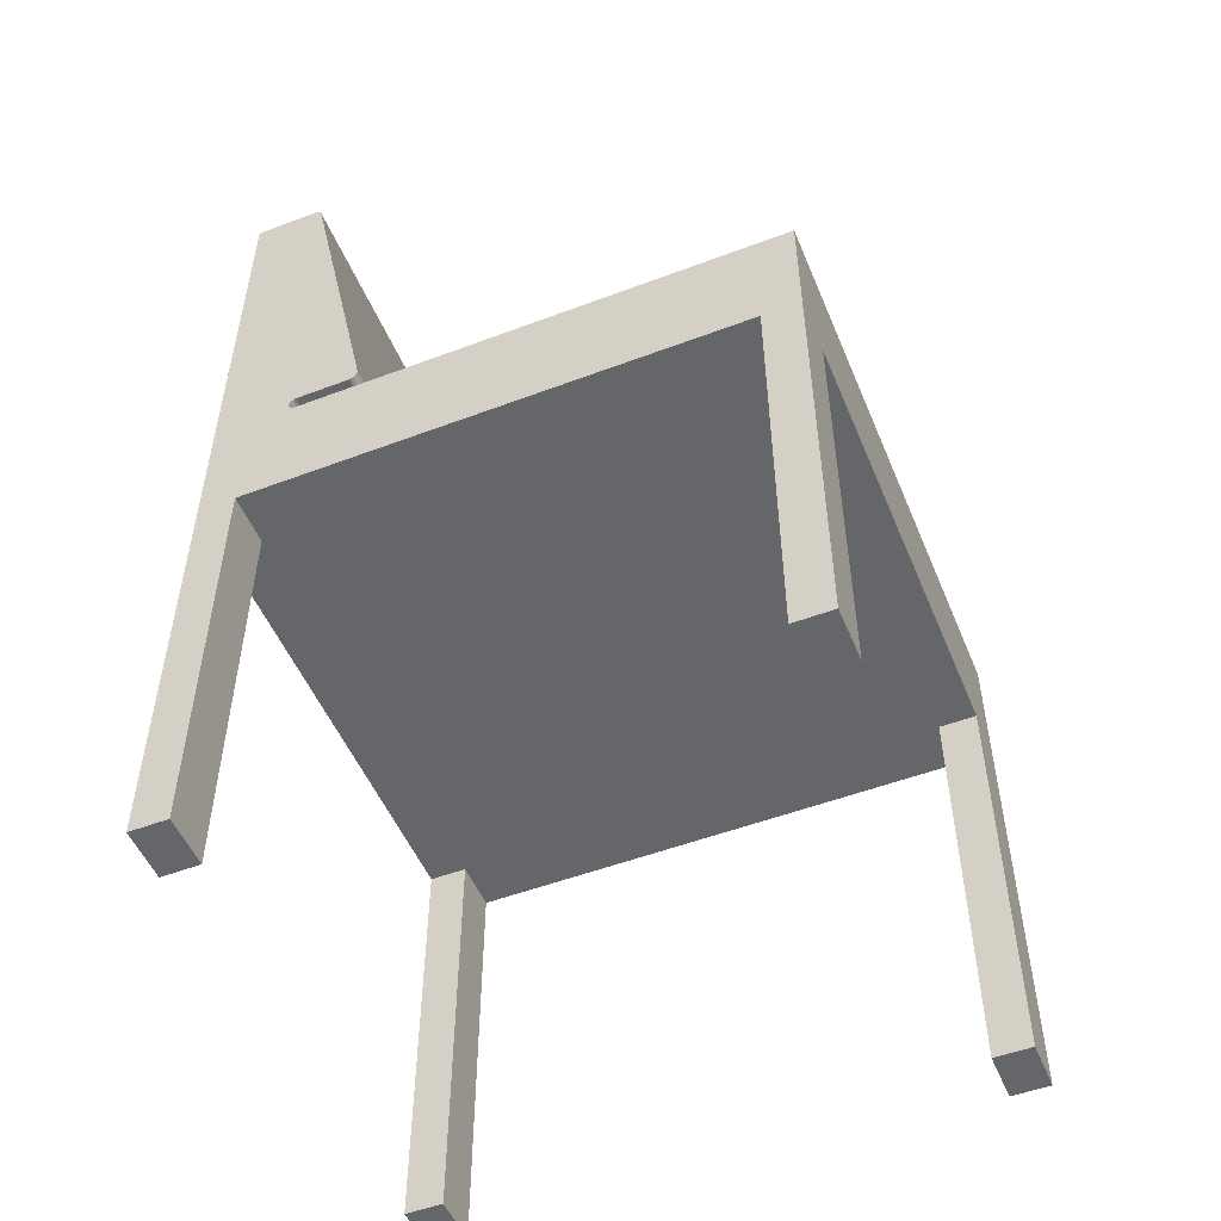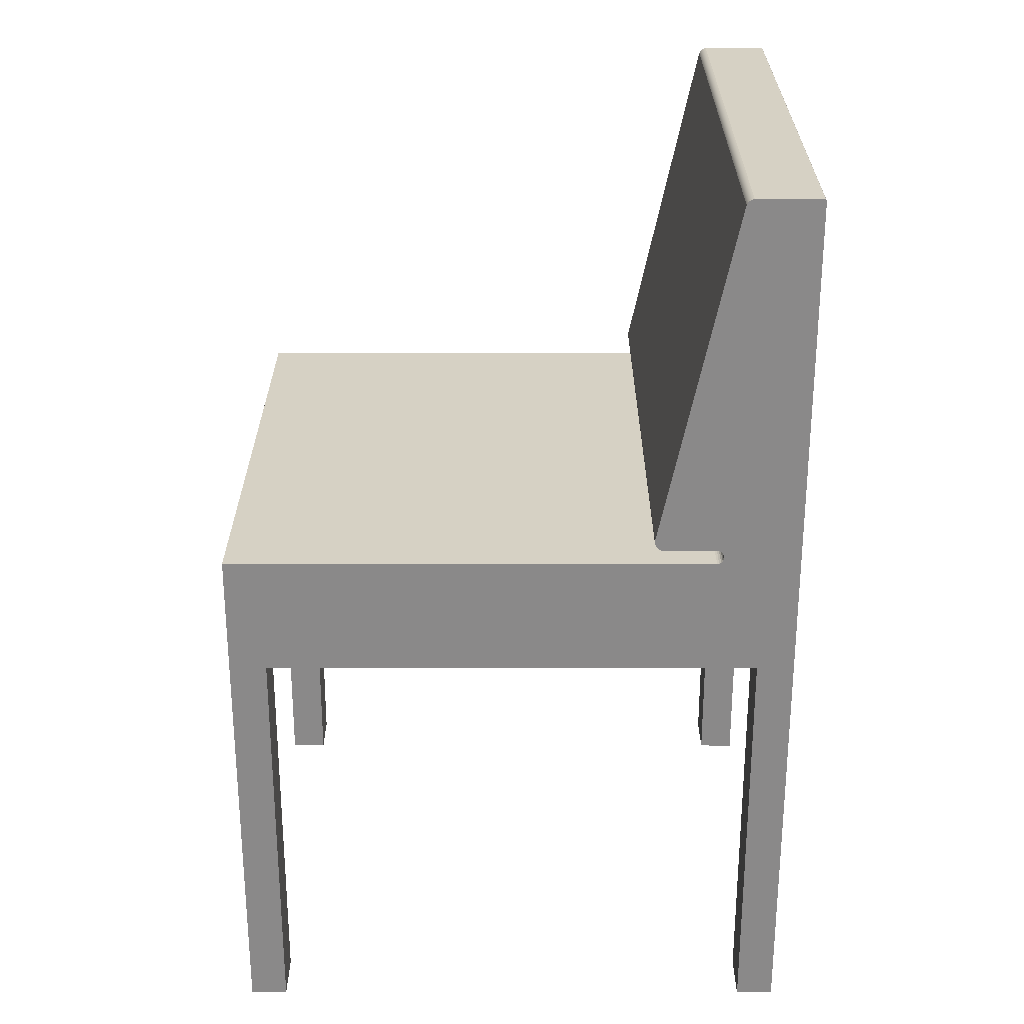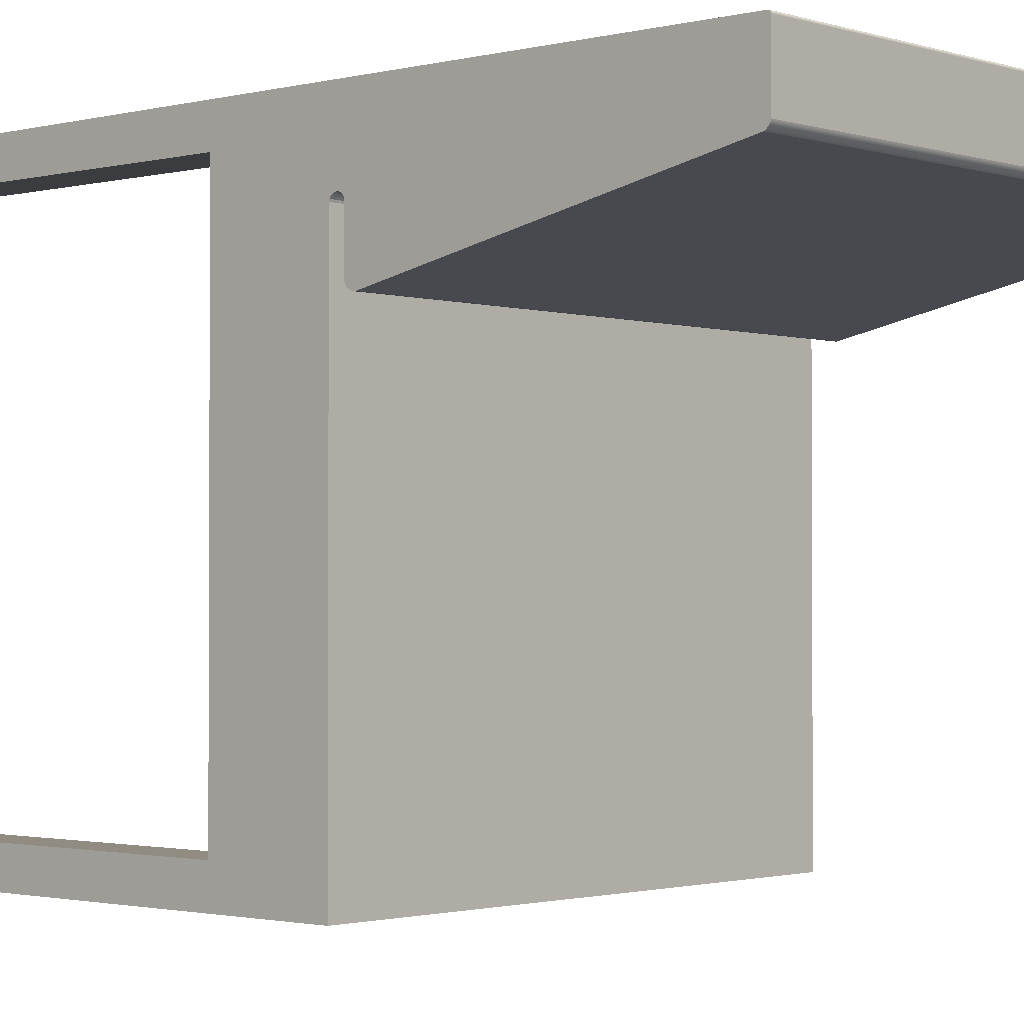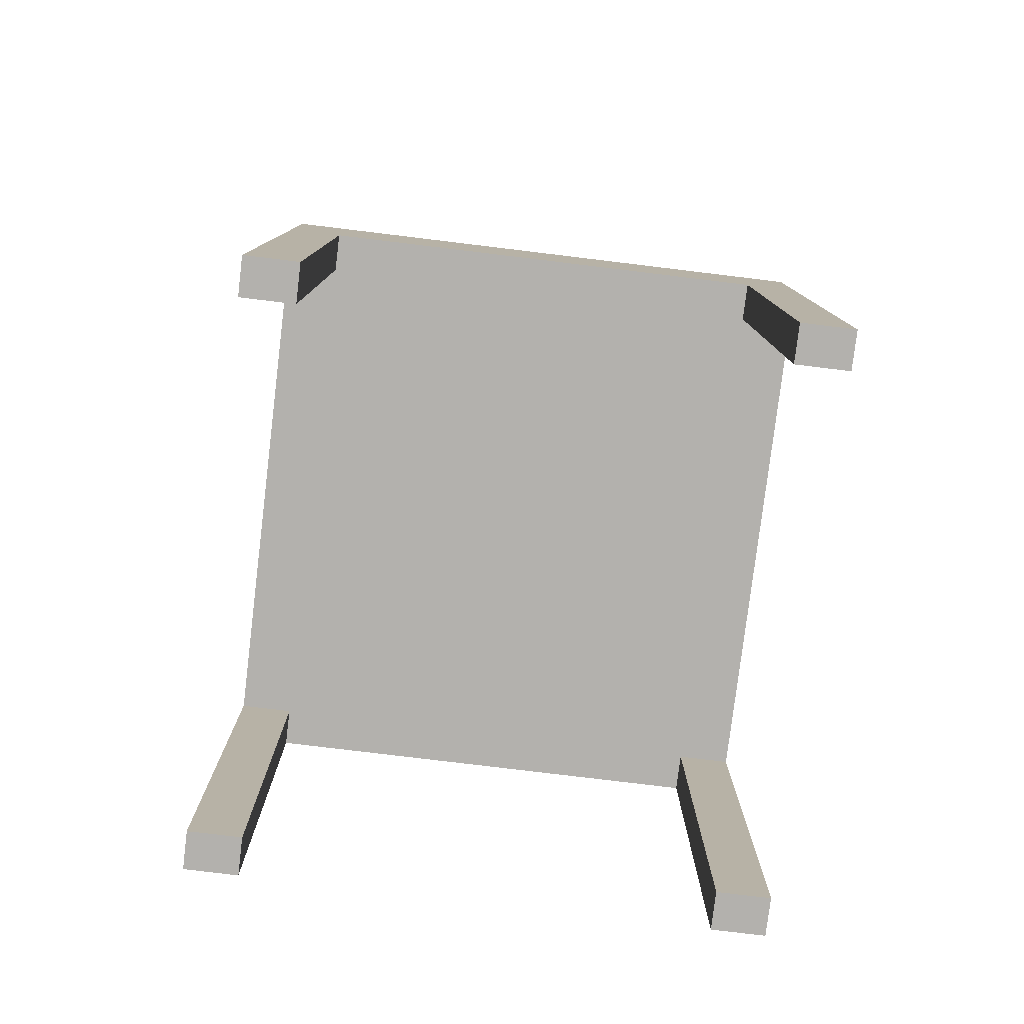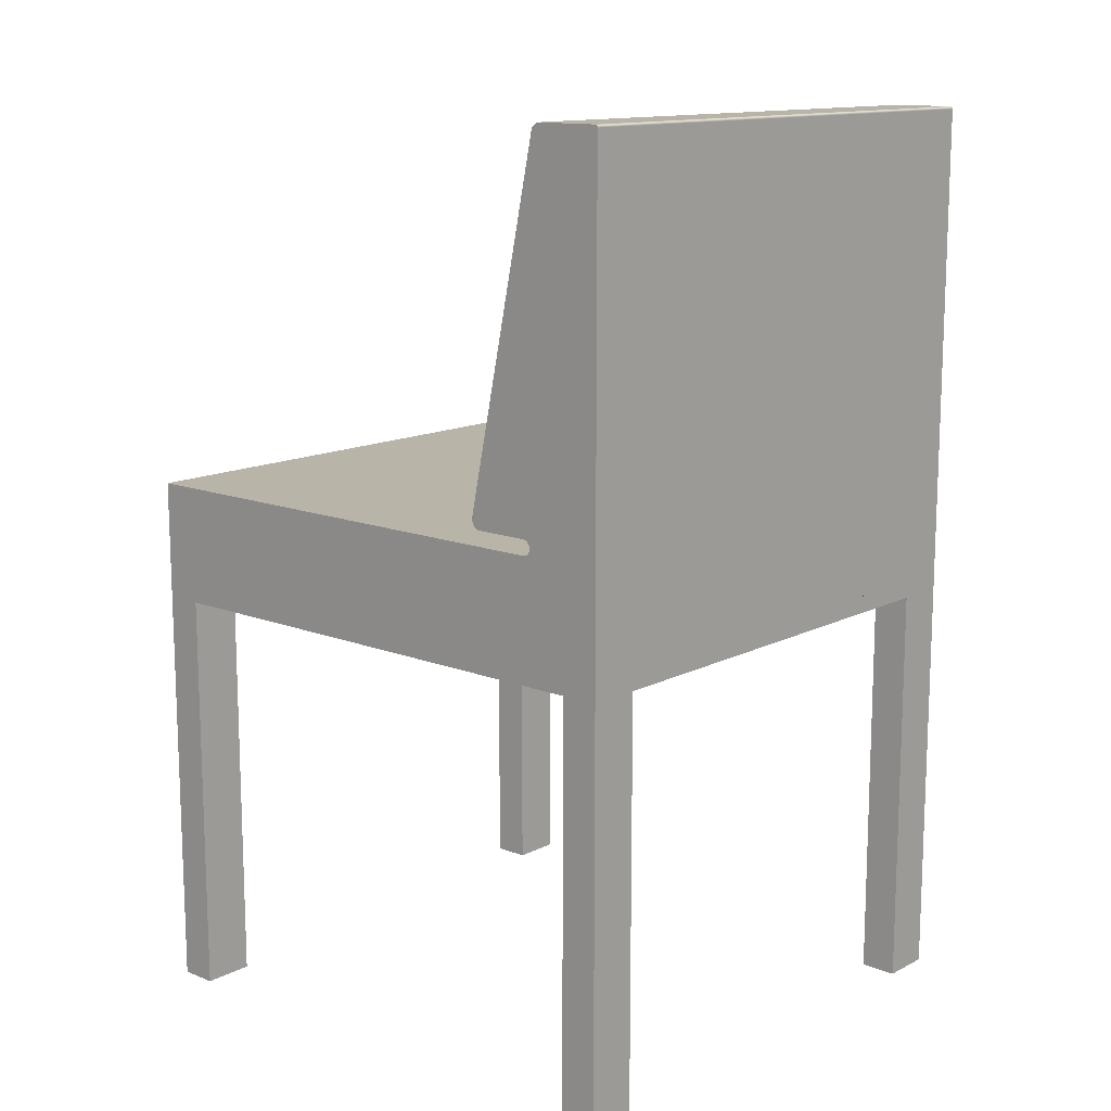
<metadata>
{"format":"obj","ext":"obj","renderer":"f3d","projection":"perspective","resolution":1024,"background":"white","views":[{"elev":-51.7,"azim":112.3,"up":"+Y"},{"elev":26.7,"azim":-89.9,"up":"+Y"},{"elev":-1.6,"azim":132.1,"up":"+Z"},{"elev":-79.2,"azim":173.1,"up":"+Y"},{"elev":13.3,"azim":-48.7,"up":"+Y"}]}
</metadata>
<code>
v 0.2266 -0.1043 -0.3247
v 0.2266 -0.1435 0.08749
v 0.2266 -0.1435 -0.3247
v 0.2266 -0.1043 0.08749
v 0.1839 -0.1435 0.08749
v -0.1839 -0.1435 0.08749
v -0.1839 -0.1435 0.1184
v 0.1839 -0.1435 0.1184
v 0.1839 -0.1435 -0.3247
v -0.1839 -0.1435 -0.3247
v -0.2266 -0.1435 -0.3247
v -0.2266 -0.1435 0.08749
v 0.1839 -0.1435 -0.3557
v -0.1839 -0.1435 -0.3557
v -0.2266 -0.1043 0.08749
v -0.2266 -0.1043 -0.3247
v 0.1839 -0.1043 -0.3557
v -0.1839 -0.1043 -0.3557
v -0.1839 -0.1043 0.1184
v 0.1839 -0.1043 0.1184
v 0.1839 -0.1043 -0.3247
v -0.1839 -0.1043 -0.3247
v -0.1839 -0.1043 0.08749
v 0.1839 -0.1043 0.08749
v -0.2266 0.2667 0.06411
v 0.2266 0.2667 0.1163
v 0.2266 0.2667 0.06411
v -0.2266 0.2667 0.1163
v -0.2266 0.2666 0.1166
v 0.2266 0.2666 0.1166
v 0.2266 -0.03193 0.003186
v 0.2266 -0.03227 0.04783
v 0.2266 -0.03227 0.004094
v 0.2266 -0.03227 0.04978
v 0.2266 -0.04471 -0.3557
v 0.2266 -0.1043 -0.3557
v 0.2266 -0.1043 0.1184
v 0.2266 -0.04471 0.04978
v 0.2266 -0.04426 0.0514
v 0.2266 -0.0433 0.05294
v 0.2266 -0.04193 0.05414
v 0.2266 -0.04028 0.05491
v 0.2266 0.2646 0.1184
v 0.2266 -0.03849 0.05517
v 0.2266 -0.03669 0.05491
v 0.2266 -0.03504 0.05414
v 0.2266 -0.03368 0.05294
v 0.2266 -0.03272 0.0514
v 0.2266 -0.03149 0.002322
v 0.2266 -0.03096 0.001513
v 0.2266 -0.03034 0.000771
v 0.2266 -0.02964 0.000103
v 0.2266 -0.02886 -0.000479
v 0.2266 -0.02803 -0.00097
v 0.2266 -0.02714 -0.001363
v 0.2266 -0.02622 -0.001651
v 0.2266 -0.02526 -0.001834
v 0.2266 -0.0243 -0.001906
v 0.2266 -0.02333 -0.001868
v 0.2266 0.2619 0.05826
v 0.2266 0.2625 0.05856
v 0.2266 0.2631 0.05889
v 0.2266 0.2636 0.05927
v 0.2266 0.2641 0.05969
v 0.2266 0.2645 0.06014
v 0.2266 0.265 0.06063
v 0.2266 0.2648 0.1184
v 0.2266 0.2651 0.1183
v 0.2266 0.2654 0.06115
v 0.2266 0.2654 0.1183
v 0.2266 0.2656 0.1181
v 0.2266 0.2657 0.0617
v 0.2266 0.2658 0.118
v 0.2266 0.266 0.06227
v 0.2266 0.266 0.1178
v 0.2266 0.2663 0.06287
v 0.2266 0.2662 0.1176
v 0.2266 0.2664 0.1174
v 0.2266 0.2665 0.06348
v 0.2266 0.2665 0.1171
v 0.2266 0.2666 0.1169
v -0.2266 0.2665 0.06348
v -0.2266 0.2646 0.1184
v -0.2266 -0.1043 0.1184
v -0.2266 -0.04028 0.05491
v -0.2266 -0.04193 0.05414
v -0.2266 -0.0433 0.05294
v -0.2266 -0.04426 0.0514
v -0.2266 -0.04474 0.04965
v -0.2266 -0.1043 -0.3557
v -0.2266 -0.04471 0.04978
v -0.2266 -0.03849 0.05517
v -0.2266 -0.03669 0.05491
v -0.2266 -0.03504 0.05414
v -0.2266 -0.03368 0.05294
v -0.2266 -0.03272 0.0514
v -0.2266 -0.03227 0.04978
v -0.2266 -0.03223 0.04965
v -0.2266 -0.03193 0.003186
v -0.2266 -0.03149 0.002322
v -0.2266 -0.03096 0.001513
v -0.2266 -0.03034 0.000771
v -0.2266 -0.02964 0.000103
v -0.2266 -0.02886 -0.000479
v -0.2266 -0.02803 -0.00097
v -0.2266 -0.02714 -0.001363
v -0.2266 -0.02622 -0.001651
v -0.2266 -0.02526 -0.001834
v -0.2266 -0.0243 -0.001906
v -0.2266 -0.02333 -0.001868
v -0.2266 0.2619 0.05826
v -0.2266 0.2625 0.05856
v -0.2266 0.2631 0.05889
v -0.2266 0.2636 0.05927
v -0.2266 0.2641 0.05969
v -0.2266 0.2645 0.06014
v -0.2266 0.265 0.06063
v -0.2266 0.2648 0.1184
v -0.2266 0.2651 0.1183
v -0.2266 0.2654 0.06115
v -0.2266 0.2654 0.1183
v -0.2266 0.2656 0.1181
v -0.2266 0.2657 0.0617
v -0.2266 0.2658 0.118
v -0.2266 0.266 0.06227
v -0.2266 0.266 0.1178
v -0.2266 0.2663 0.06287
v -0.2266 0.2662 0.1176
v -0.2266 0.2664 0.1174
v -0.2266 0.2665 0.1171
v -0.2266 0.2666 0.1169
v -0.2266 -0.03227 0.004094
v -0.2266 -0.03227 0.04783
v -0.2266 -0.04471 -0.3557
v -0.2266 -0.04471 0.04783
v 0.1839 -0.1043 0.1184
v 0.2266 -0.1043 0.08749
v 0.2266 -0.1043 0.1184
v 0.1839 -0.4882 0.08749
v 0.1839 -0.4882 0.1184
v 0.2266 -0.4882 0.1184
v 0.2266 -0.4882 0.08749
v -0.2266 -0.4882 -0.3557
v -0.2266 -0.4882 -0.3247
v -0.1839 -0.4882 -0.3247
v -0.1839 -0.4882 -0.3557
v 0.2266 -0.1043 -0.3557
v 0.2266 -0.1043 -0.3247
v 0.1839 -0.4882 -0.3557
v 0.1839 -0.4882 -0.3247
v 0.2266 -0.4882 -0.3247
v 0.2266 -0.4882 -0.3557
v -0.2266 -0.1043 0.1184
v -0.1839 -0.1043 0.1184
v -0.2266 -0.4882 0.08749
v -0.2266 -0.4882 0.1184
v -0.1839 -0.4882 0.1184
v -0.1839 -0.4882 0.08749
g group_0_ID33
f 1 2 3
f 2 1 4
f 5 6 2
f 6 5 7
f 7 5 8
f 2 9 3
f 9 2 10
f 10 2 11
f 11 2 12
f 12 2 6
f 13 10 14
f 10 13 9
f 15 11 12
f 11 15 16
f 17 14 18
f 14 17 13
f 8 19 7
f 19 8 20
g group_0_ID39
f 17 9 13
f 9 17 21
f 1 9 21
f 9 1 3
f 22 17 18
f 17 22 21
f 21 22 1
f 1 22 4
f 4 22 16
f 4 16 15
f 4 15 23
f 4 23 24
f 24 23 19
f 24 19 20
f 6 15 12
f 15 6 23
f 19 6 7
f 6 19 23
f 24 8 5
f 8 24 20
f 2 24 5
f 24 2 4
f 22 14 10
f 14 22 18
f 22 11 16
f 11 22 10
g group_0_ID39
f 21 17 9
f 13 9 17
f 3 1 9
f 21 9 1
f 20 19 24
f 19 23 24
f 24 23 4
f 23 15 4
f 15 16 4
f 16 22 4
f 4 22 1
f 1 22 21
f 21 22 17
f 18 17 22
f 23 6 15
f 12 15 6
f 23 19 6
f 7 6 19
f 20 24 8
f 5 8 24
f 4 2 24
f 5 24 2
f 18 22 14
f 10 14 22
f 10 22 11
f 16 11 22
g group_0_ID49
f 25 26 27
f 26 25 28
f 28 25 26
f 27 26 25
f 29 26 28
f 26 29 30
f 30 29 26
f 28 26 29
f 31 32 33
f 32 31 34
f 35 1 36
f 1 35 4
f 4 35 37
f 37 35 38
f 37 38 39
f 37 39 40
f 37 40 41
f 37 41 42
f 37 42 43
f 43 42 44
f 43 44 45
f 43 45 46
f 43 46 47
f 43 47 48
f 43 48 34
f 43 34 31
f 43 31 49
f 43 49 50
f 43 50 51
f 43 51 52
f 43 52 53
f 43 53 54
f 43 54 55
f 43 55 56
f 43 56 57
f 43 57 58
f 43 58 59
f 43 59 60
f 43 60 61
f 43 61 62
f 43 62 63
f 43 63 64
f 43 64 65
f 43 65 66
f 43 66 67
f 67 66 68
f 68 66 69
f 68 69 70
f 70 69 71
f 71 69 72
f 71 72 73
f 73 72 74
f 73 74 75
f 75 74 76
f 75 76 77
f 77 76 78
f 78 76 79
f 78 79 80
f 80 79 81
f 81 79 27
f 81 27 30
f 30 27 26
f 26 27 30
f 30 27 81
f 27 79 81
f 81 79 80
f 80 79 78
f 79 76 78
f 78 76 77
f 77 76 75
f 76 74 75
f 75 74 73
f 74 72 73
f 73 72 71
f 72 69 71
f 71 69 70
f 70 69 68
f 69 66 68
f 68 66 67
f 67 66 43
f 66 65 43
f 65 64 43
f 64 63 43
f 63 62 43
f 62 61 43
f 61 60 43
f 60 59 43
f 59 58 43
f 58 57 43
f 57 56 43
f 56 55 43
f 55 54 43
f 54 53 43
f 53 52 43
f 52 51 43
f 51 50 43
f 50 49 43
f 49 31 43
f 31 34 43
f 34 48 43
f 48 47 43
f 47 46 43
f 46 45 43
f 45 44 43
f 44 42 43
f 43 42 37
f 42 41 37
f 41 40 37
f 40 39 37
f 39 38 37
f 38 35 37
f 37 35 4
f 4 35 1
f 36 1 35
f 34 31 32
f 33 32 31
f 82 27 79
f 27 82 25
f 25 82 27
f 79 27 82
f 83 15 84
f 15 83 85
f 15 85 86
f 15 86 87
f 15 87 88
f 15 88 89
f 15 89 16
f 16 89 90
f 89 88 91
f 85 83 92
f 92 83 93
f 93 83 94
f 94 83 95
f 95 83 96
f 96 83 97
f 97 83 98
f 98 83 99
f 99 83 100
f 100 83 101
f 101 83 102
f 102 83 103
f 103 83 104
f 104 83 105
f 105 83 106
f 106 83 107
f 107 83 108
f 108 83 109
f 109 83 110
f 110 83 111
f 111 83 112
f 112 83 113
f 113 83 114
f 114 83 115
f 115 83 116
f 116 83 117
f 117 83 118
f 117 118 119
f 117 119 120
f 120 119 121
f 120 121 122
f 120 122 123
f 123 122 124
f 123 124 125
f 125 124 126
f 125 126 127
f 127 126 128
f 127 128 129
f 127 129 82
f 82 129 130
f 82 130 131
f 82 131 25
f 25 131 29
f 25 29 28
f 98 132 133
f 132 98 99
f 89 134 90
f 134 89 135
f 135 89 134
f 90 134 89
f 99 98 132
f 133 132 98
f 28 29 25
f 29 131 25
f 25 131 82
f 131 130 82
f 130 129 82
f 82 129 127
f 129 128 127
f 128 126 127
f 127 126 125
f 126 124 125
f 125 124 123
f 124 122 123
f 123 122 120
f 122 121 120
f 121 119 120
f 120 119 117
f 119 118 117
f 118 83 117
f 117 83 116
f 116 83 115
f 115 83 114
f 114 83 113
f 113 83 112
f 112 83 111
f 111 83 110
f 110 83 109
f 109 83 108
f 108 83 107
f 107 83 106
f 106 83 105
f 105 83 104
f 104 83 103
f 103 83 102
f 102 83 101
f 101 83 100
f 100 83 99
f 99 83 98
f 98 83 97
f 97 83 96
f 96 83 95
f 95 83 94
f 94 83 93
f 93 83 92
f 92 83 85
f 91 88 89
f 90 89 16
f 16 89 15
f 89 88 15
f 88 87 15
f 87 86 15
f 86 85 15
f 85 83 15
f 84 15 83
f 131 30 29
f 30 131 81
f 81 131 30
f 29 30 131
f 135 35 134
f 35 135 38
f 38 135 91
f 91 135 38
f 38 135 35
f 134 35 135
f 88 38 91
f 38 88 39
f 39 88 38
f 91 38 88
f 88 40 39
f 40 88 87
f 87 88 40
f 39 40 88
f 41 87 86
f 87 41 40
f 40 41 87
f 86 87 41
f 85 41 86
f 41 85 42
f 42 85 41
f 86 41 85
f 44 85 92
f 85 44 42
f 42 44 85
f 92 85 44
f 93 44 92
f 44 93 45
f 45 93 44
f 92 44 93
f 46 93 94
f 93 46 45
f 45 46 93
f 94 93 46
f 95 46 94
f 46 95 47
f 47 95 46
f 94 46 95
f 47 96 48
f 96 47 95
f 95 47 96
f 48 96 47
f 48 97 34
f 97 48 96
f 96 48 97
f 34 97 48
f 34 133 32
f 133 34 97
f 97 34 133
f 32 133 34
f 32 132 33
f 132 32 133
f 133 32 132
f 33 132 32
f 33 99 31
f 99 33 132
f 132 33 99
f 31 99 33
f 31 100 49
f 100 31 99
f 99 31 100
f 49 100 31
f 50 100 101
f 100 50 49
f 49 50 100
f 101 100 50
f 50 102 51
f 102 50 101
f 101 50 102
f 51 102 50
f 52 102 103
f 102 52 51
f 51 52 102
f 103 102 52
f 53 103 104
f 103 53 52
f 52 53 103
f 104 103 53
f 105 53 104
f 53 105 54
f 54 105 53
f 104 53 105
f 55 105 106
f 105 55 54
f 54 55 105
f 106 105 55
f 56 106 107
f 106 56 55
f 55 56 106
f 107 106 56
f 108 56 107
f 56 108 57
f 57 108 56
f 107 56 108
f 58 108 109
f 108 58 57
f 57 58 108
f 109 108 58
f 59 109 110
f 109 59 58
f 58 59 109
f 110 109 59
f 60 110 111
f 110 60 59
f 59 60 110
f 111 110 60
f 61 111 112
f 111 61 60
f 60 61 111
f 112 111 61
f 62 112 113
f 112 62 61
f 61 62 112
f 113 112 62
f 114 62 113
f 62 114 63
f 63 114 62
f 113 62 114
f 64 114 115
f 114 64 63
f 63 64 114
f 115 114 64
f 116 64 115
f 64 116 65
f 65 116 64
f 115 64 116
f 116 66 65
f 66 116 117
f 117 116 66
f 65 66 116
f 117 69 66
f 69 117 120
f 120 117 69
f 66 69 117
f 120 72 69
f 72 120 123
f 123 120 72
f 69 72 120
f 123 74 72
f 74 123 125
f 125 123 74
f 72 74 123
f 125 76 74
f 76 125 127
f 127 125 76
f 74 76 125
f 127 79 76
f 79 127 82
f 82 127 79
f 76 79 127
f 130 81 131
f 81 130 80
f 80 130 81
f 131 81 130
f 129 80 130
f 80 129 78
f 78 129 80
f 130 80 129
f 128 78 129
f 78 128 77
f 77 128 78
f 129 78 128
f 126 77 128
f 77 126 75
f 75 126 77
f 128 77 126
f 124 75 126
f 75 124 73
f 73 124 75
f 126 75 124
f 71 124 122
f 124 71 73
f 73 71 124
f 122 124 71
f 70 122 121
f 122 70 71
f 71 70 122
f 121 122 70
f 68 121 119
f 121 68 70
f 70 68 121
f 119 121 68
f 67 119 118
f 119 67 68
f 68 67 119
f 118 119 67
f 83 67 118
f 67 83 43
f 43 83 67
f 118 67 83
f 19 83 84
f 83 19 43
f 43 19 20
f 43 20 37
f 37 20 43
f 20 19 43
f 43 19 83
f 84 83 19
f 37 24 4
f 24 37 20
f 20 37 24
f 4 24 37
f 36 21 17
f 21 36 1
f 1 36 21
f 17 21 36
f 35 90 134
f 90 35 18
f 18 35 17
f 17 35 36
f 36 35 17
f 17 35 18
f 18 35 90
f 134 90 35
f 98 133 97
f 97 133 98
f 135 89 91
f 91 89 135
f 22 90 18
f 90 22 16
f 16 22 90
f 18 90 22
f 19 15 23
f 15 19 84
f 84 19 15
f 23 15 19
g group_1_ID4
f 136 137 24
f 137 136 138
f 136 139 140
f 139 136 24
f 141 136 140
f 136 141 138
f 137 141 142
f 141 137 138
f 137 139 24
f 139 137 142
f 141 139 142
f 139 141 140
g group_2_ID13
f 16 18 90
f 18 16 22
f 16 143 144
f 143 16 90
f 145 16 144
f 16 145 22
f 18 145 146
f 145 18 22
f 18 143 90
f 143 18 146
f 145 143 146
f 143 145 144
g group_3_ID20
f 21 147 17
f 147 21 148
f 21 149 150
f 149 21 17
f 151 21 150
f 21 151 148
f 147 151 152
f 151 147 148
f 147 149 17
f 149 147 152
f 151 149 152
f 149 151 150
g group_4_ID27
f 153 23 15
f 23 153 154
f 153 155 156
f 155 153 15
f 157 153 156
f 153 157 154
f 23 157 158
f 157 23 154
f 23 155 15
f 155 23 158
f 157 155 158
f 155 157 156

</code>
